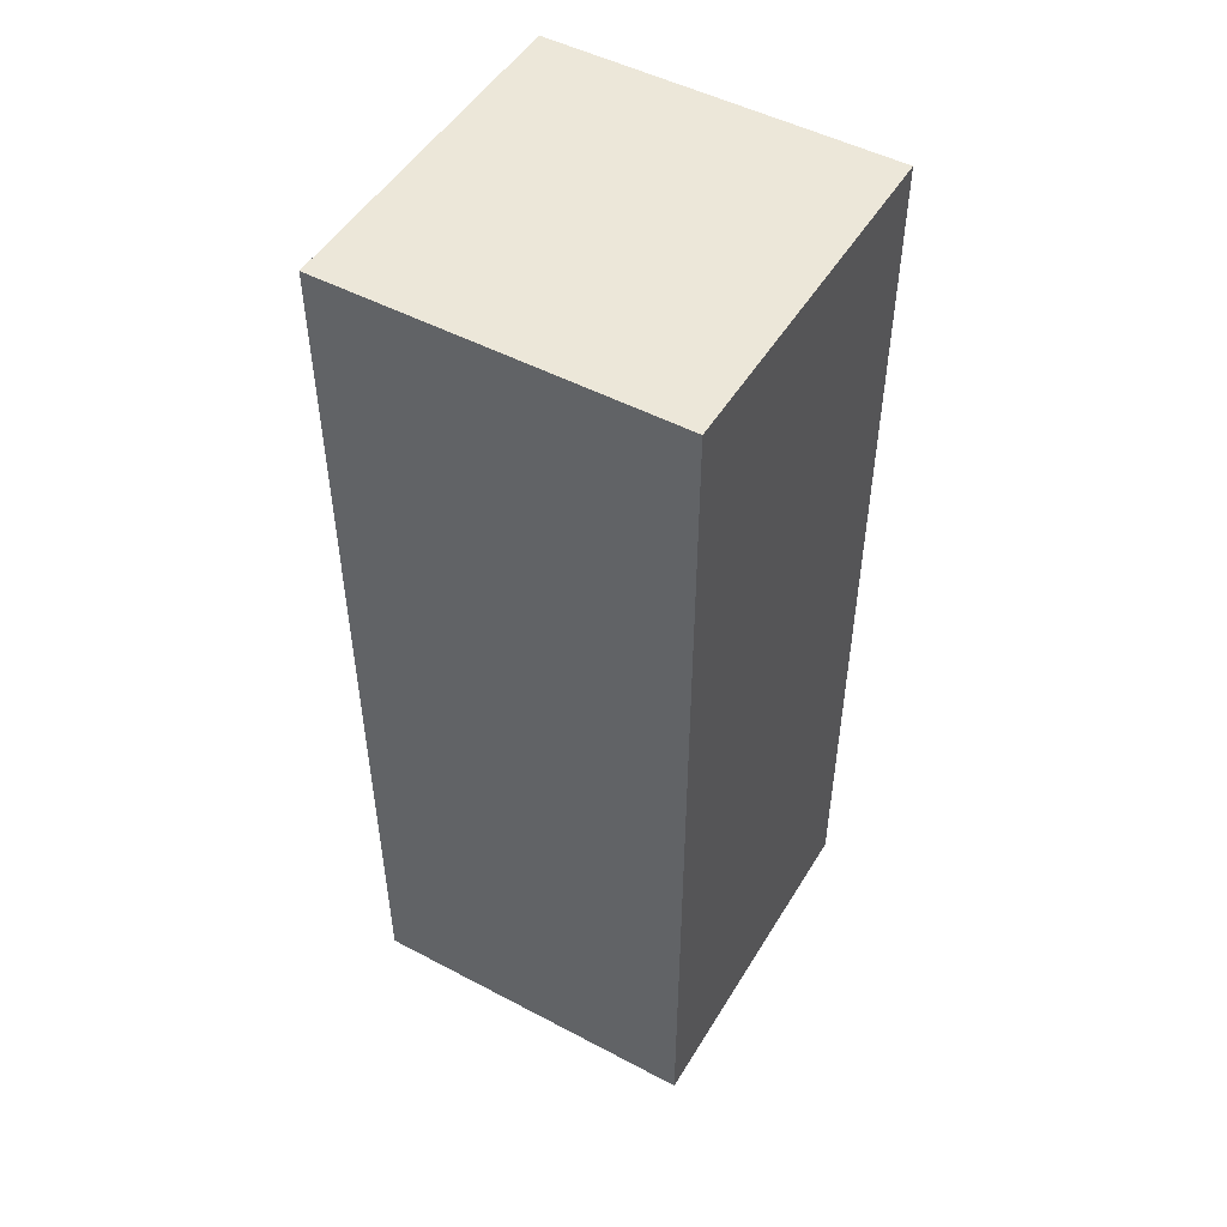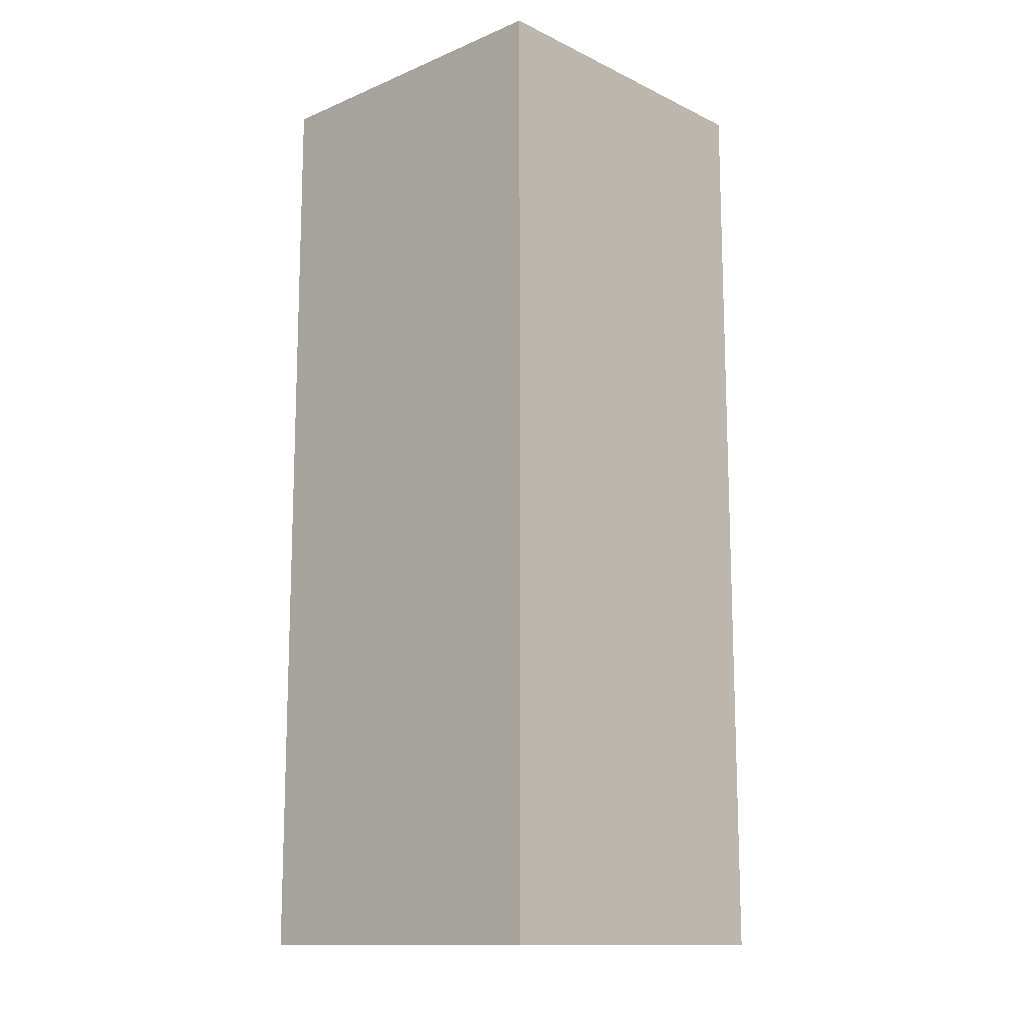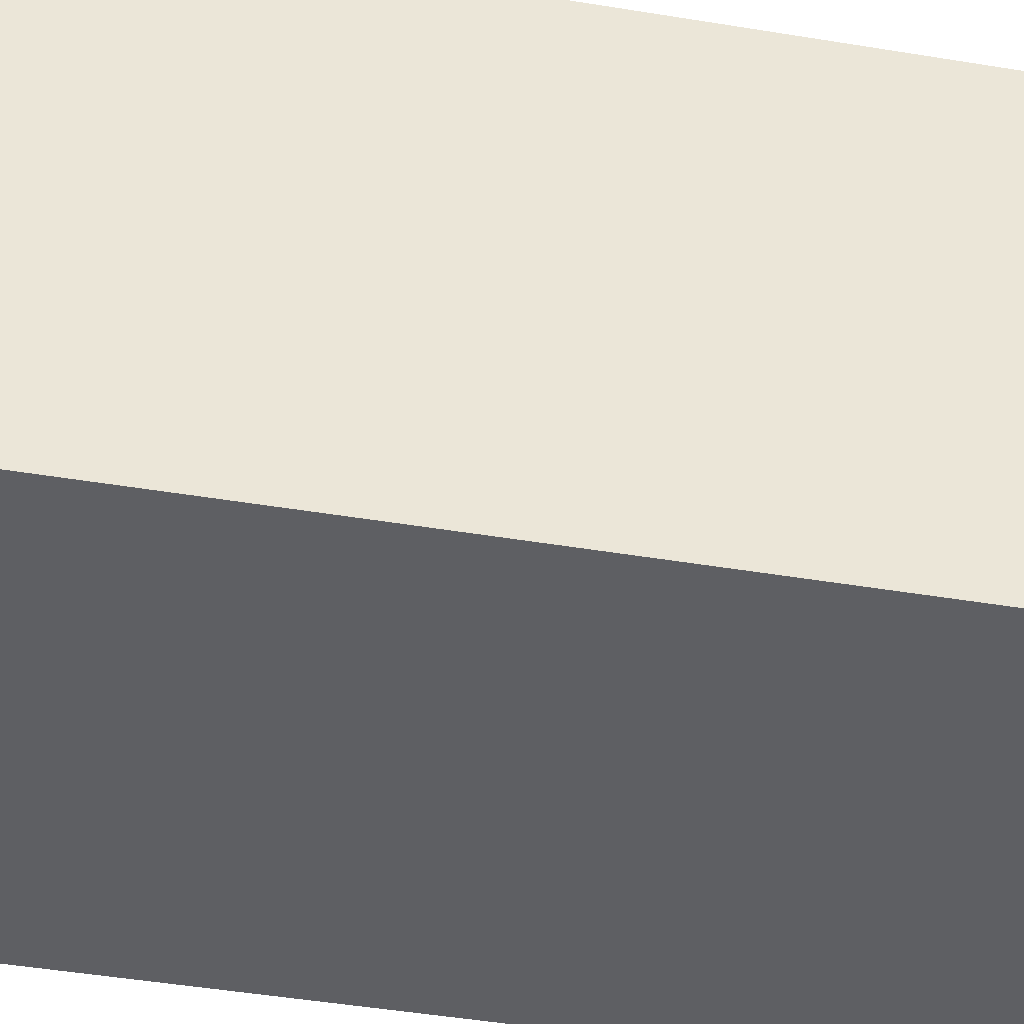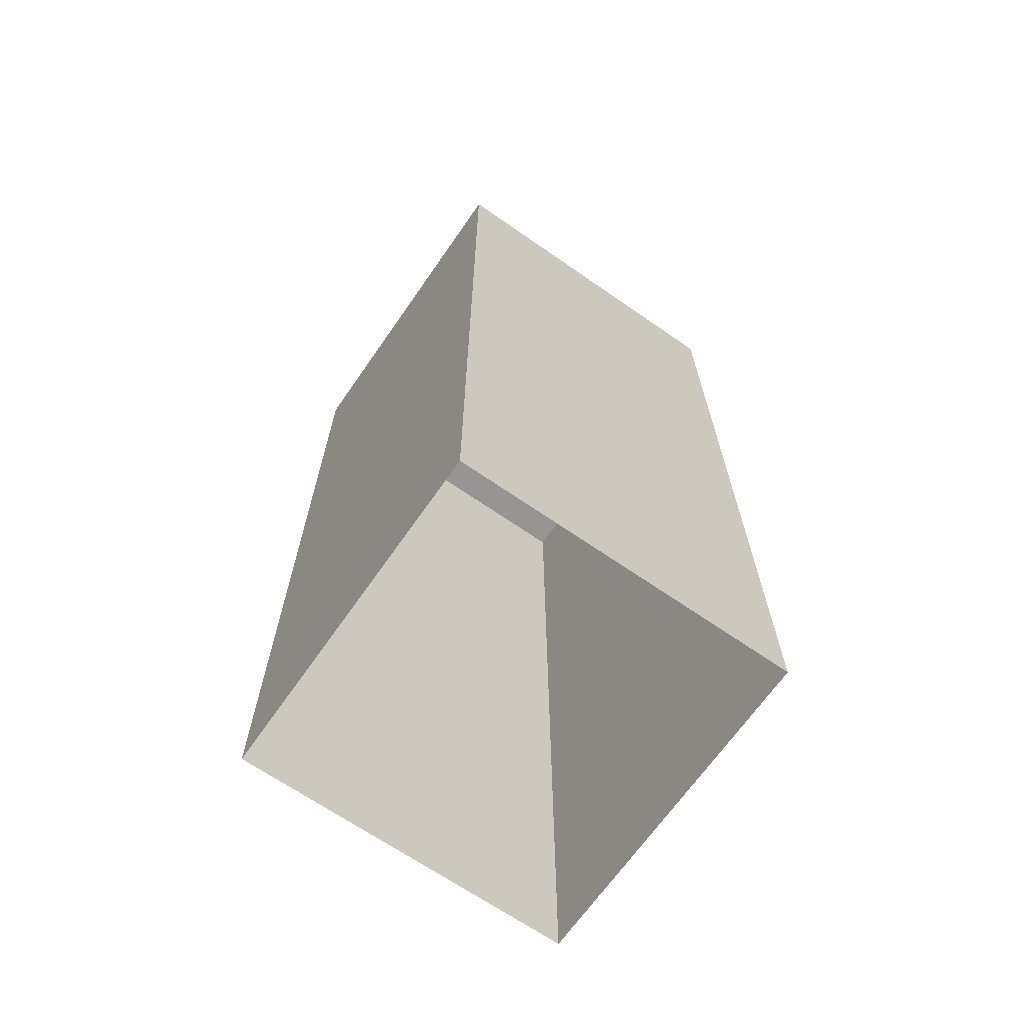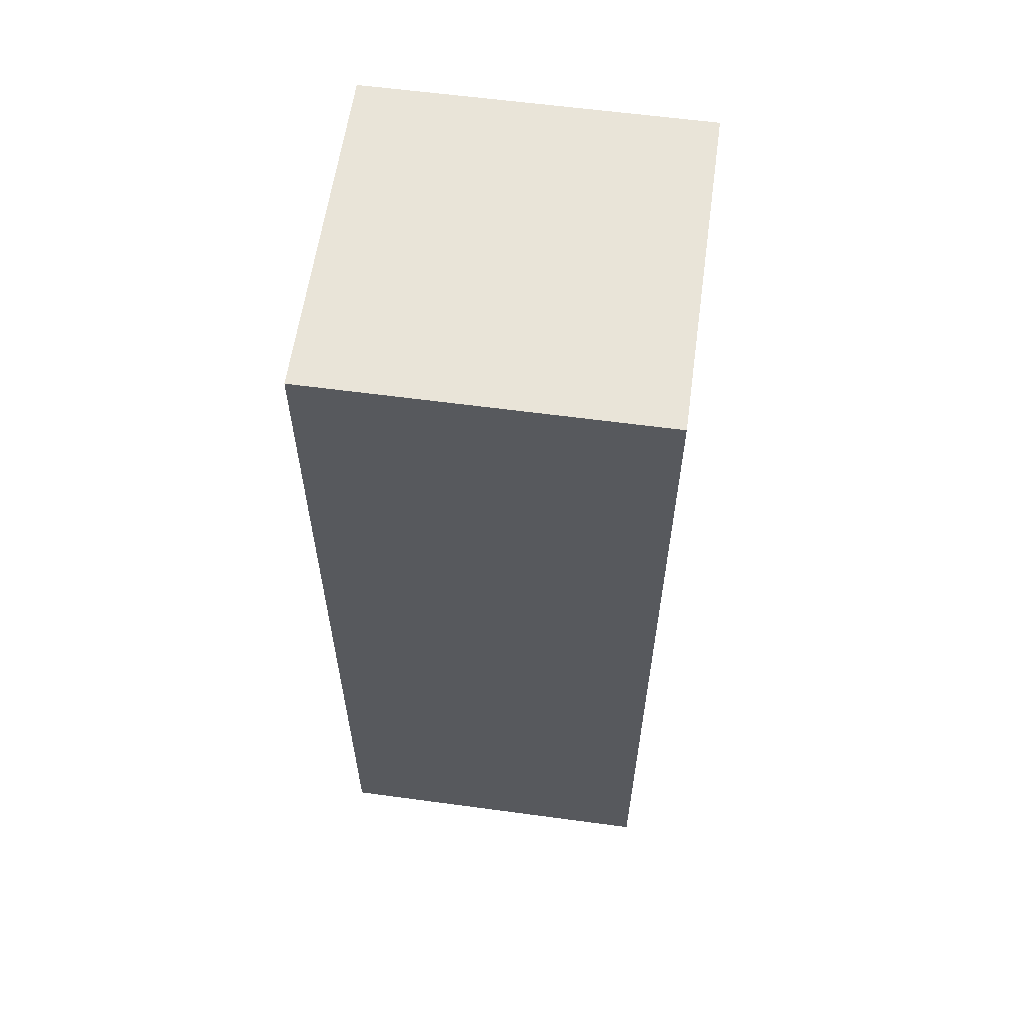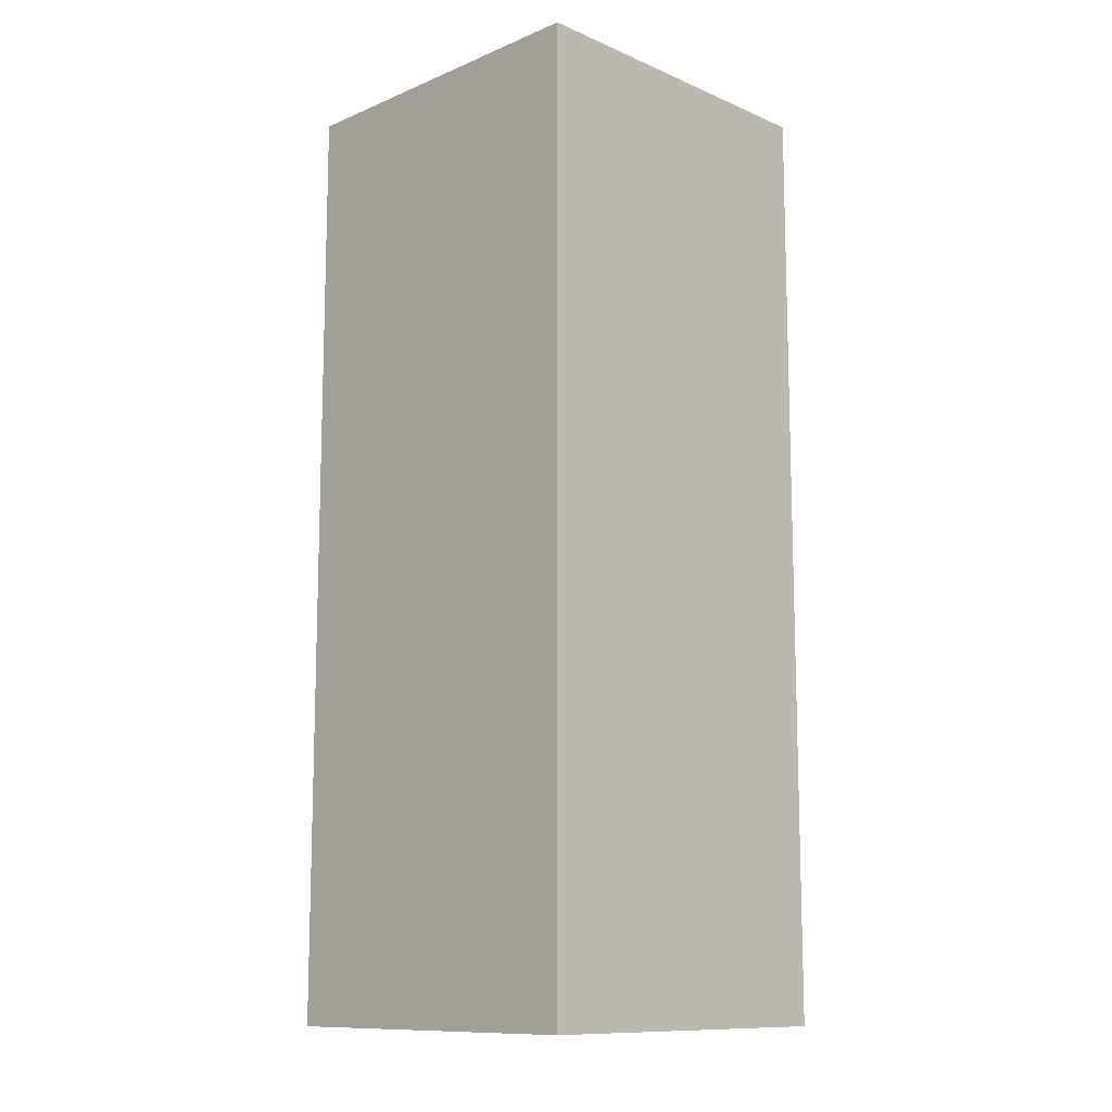
<metadata>
{"format":"obj","ext":"obj","renderer":"f3d","projection":"perspective","resolution":1024,"background":"white","views":[{"elev":49.7,"azim":-149.8,"up":"+Y"},{"elev":-13.3,"azim":-136.8,"up":"+Y"},{"elev":-41.8,"azim":78.4,"up":"+Z"},{"elev":-67.6,"azim":-34.8,"up":"+Y"},{"elev":59.8,"azim":-172.1,"up":"+Y"},{"elev":-11.5,"azim":-45.3,"up":"+Y"}]}
</metadata>
<code>
g royale_city_buildings_mesh_23
v 30.59 2.676e-05 10.87
v 30.59 27.3 10.87
v 30.59 27.3 0.8727
v 30.59 2.676e-05 0.8727
v 30.59 2.676e-05 0.8727
v 30.59 27.3 0.8727
v 20.59 27.3 0.8727
v 20.59 1.913e-05 0.8727
v 20.59 1.913e-05 0.8727
v 20.59 27.3 0.8727
v 20.59 27.3 10.87
v 20.59 1.913e-05 10.87
v 20.59 1.913e-05 10.87
v 20.59 27.3 10.87
v 30.59 27.3 10.87
v 30.59 2.676e-05 10.87
v 20.59 27.3 0.8727
v 30.59 27.3 0.8727
v 30.59 27.3 10.87
v 20.59 27.3 10.87
g royale_city_buildings_mesh_23_0
f 3 2 1
f 4 3 1
f 7 6 5
f 8 7 5
f 11 10 9
f 12 11 9
f 15 14 13
f 16 15 13
g royale_city_buildings_mesh_23_1
f 19 18 17
f 20 19 17

</code>
